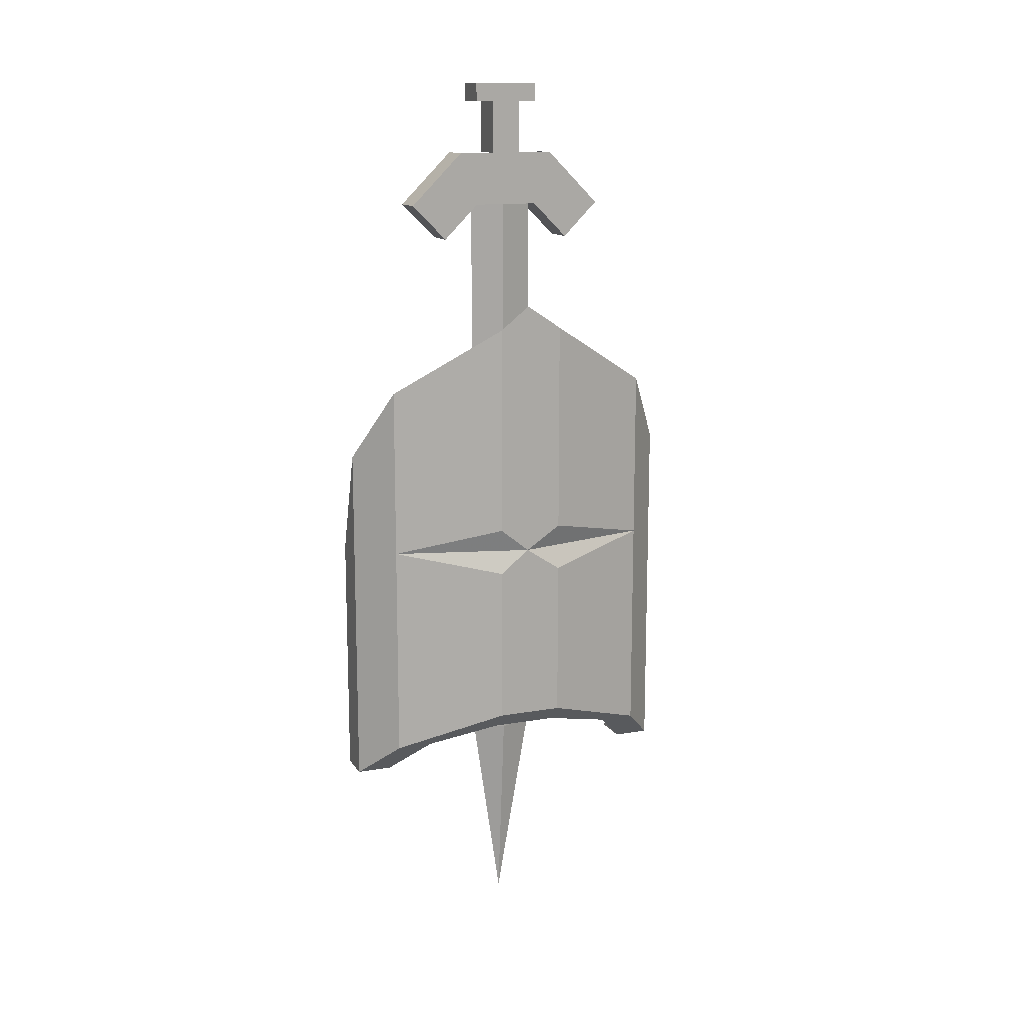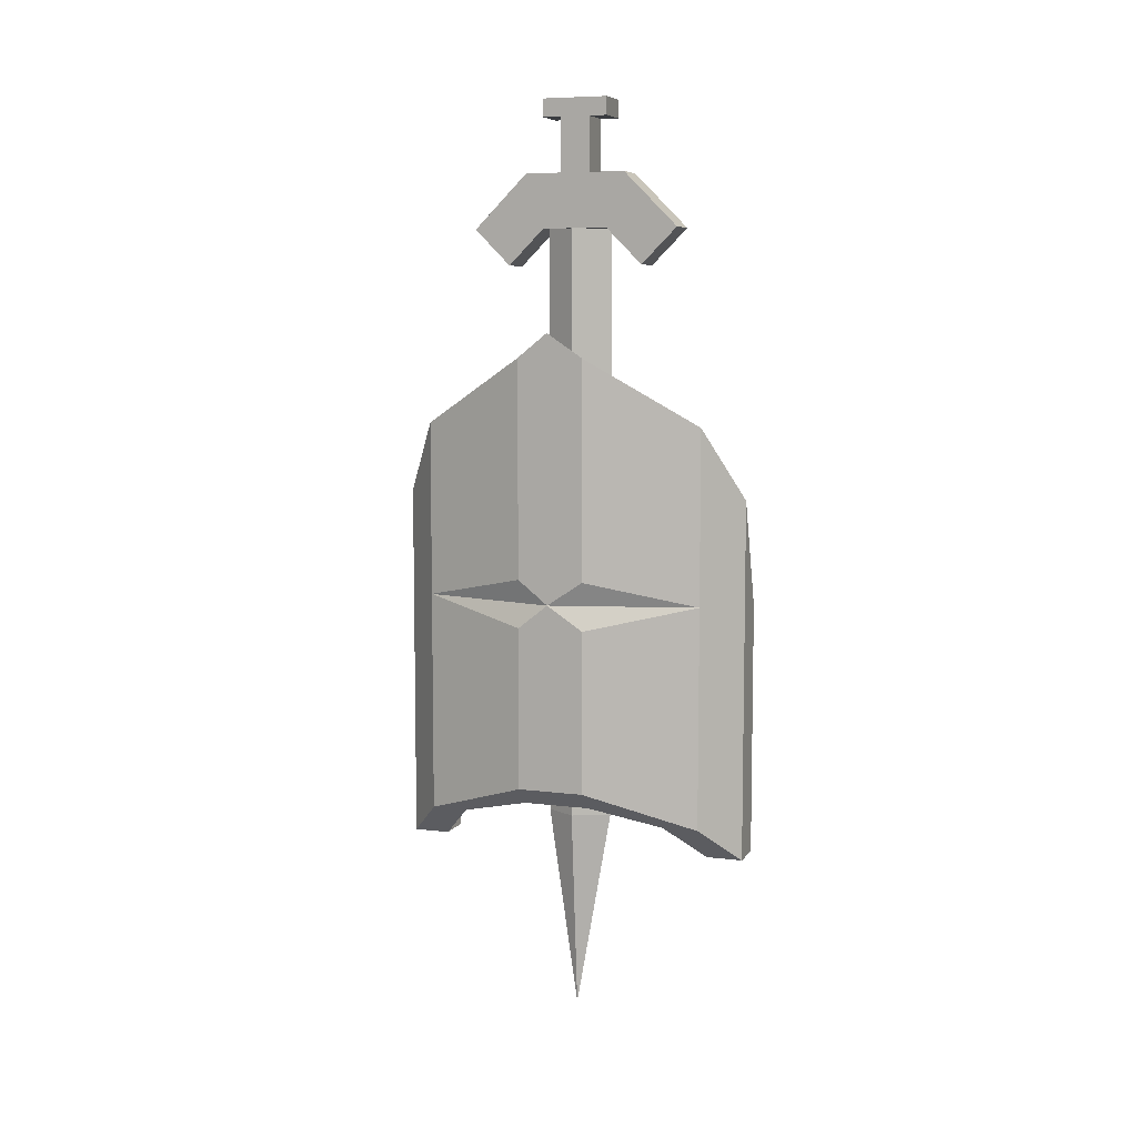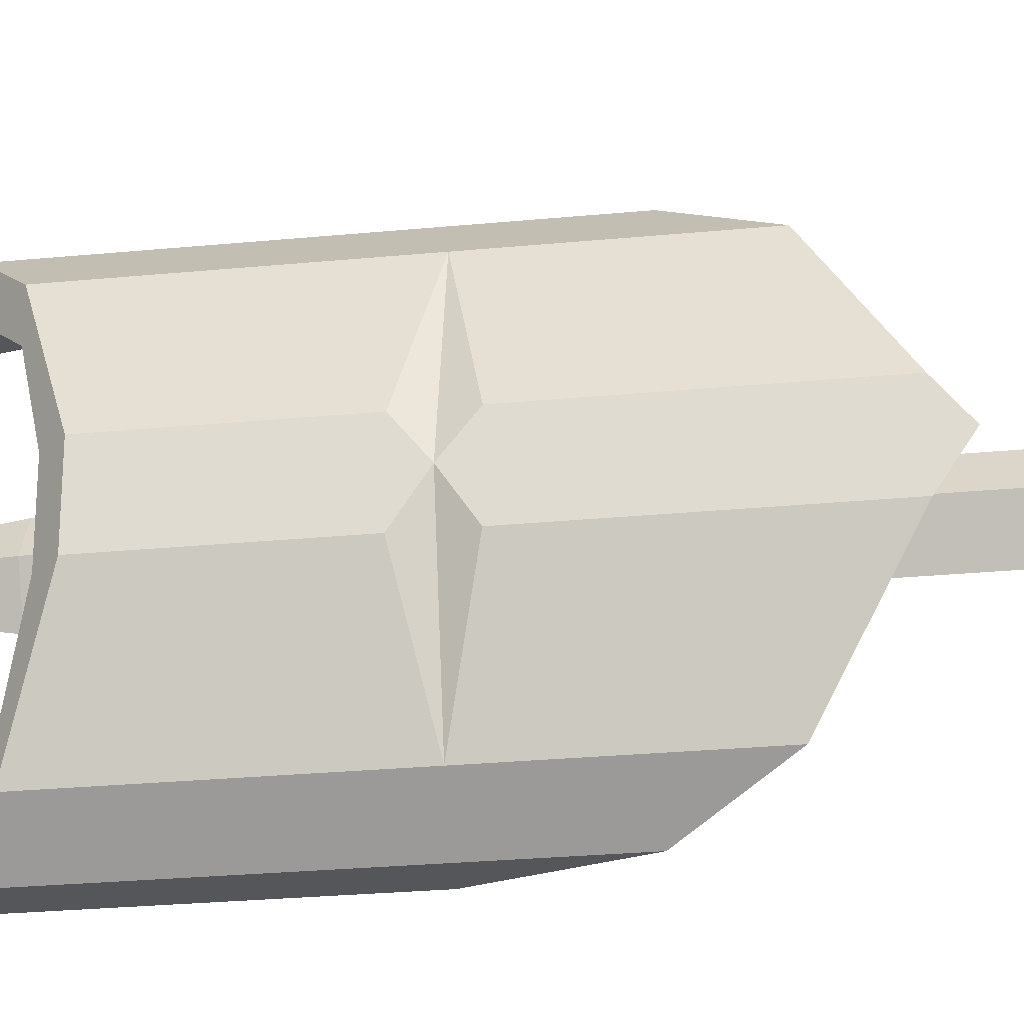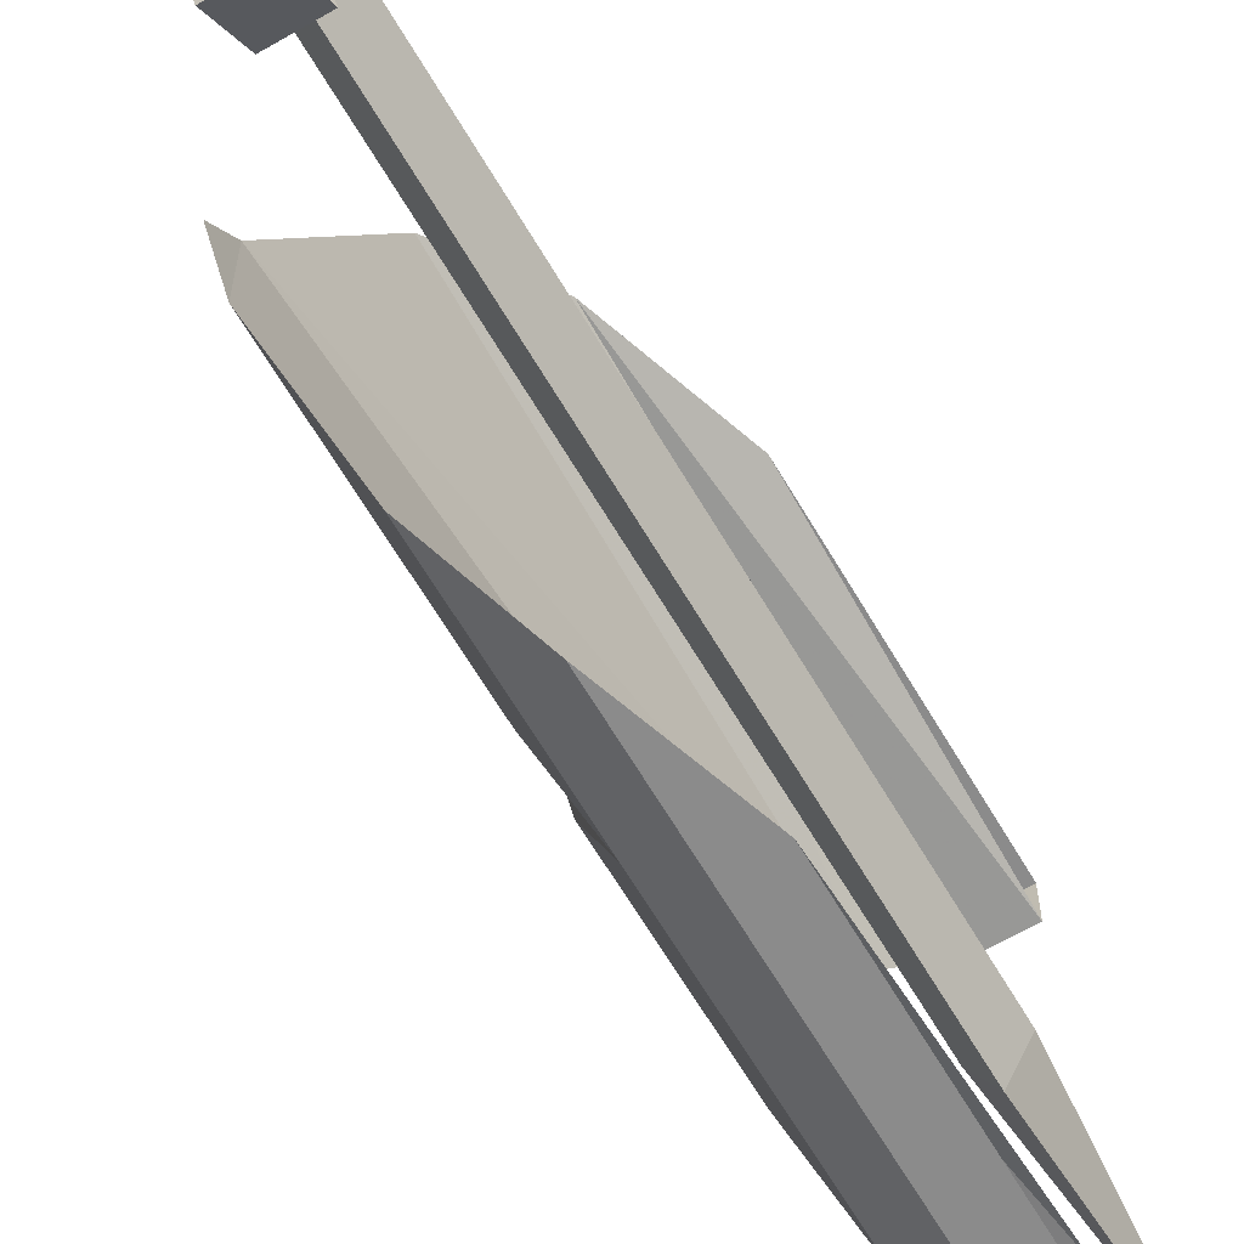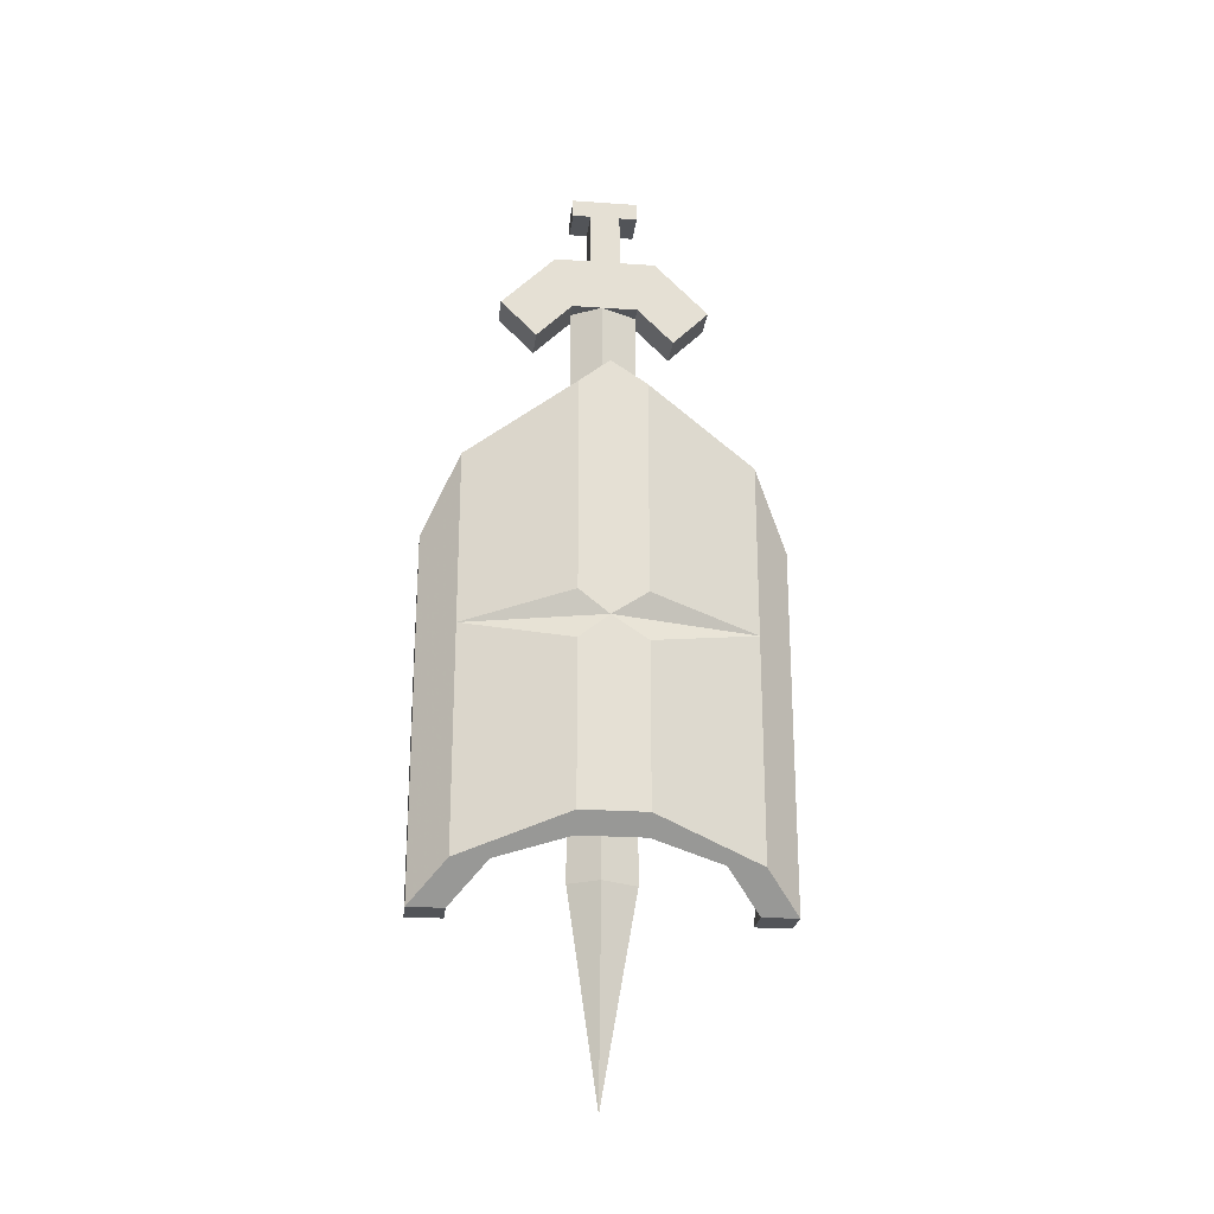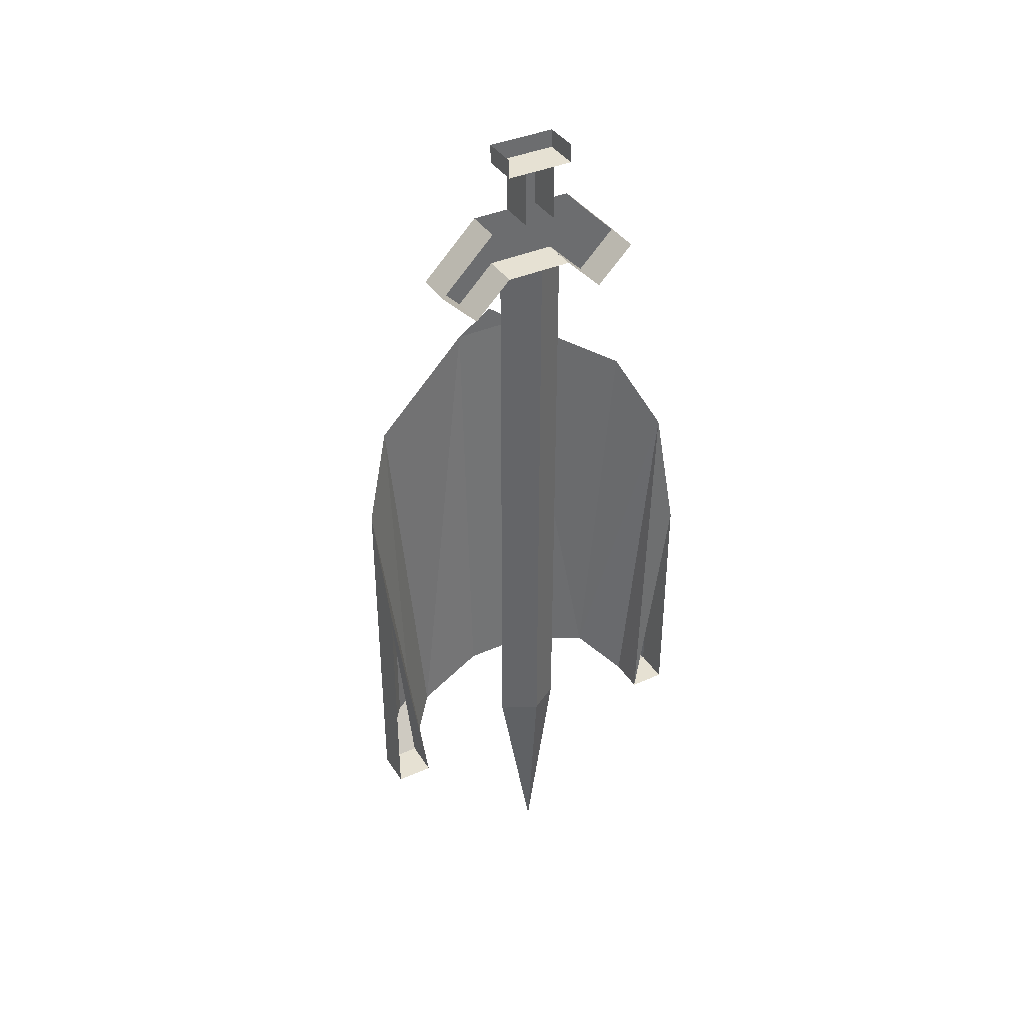
<metadata>
{"format":"obj","ext":"obj","renderer":"f3d","projection":"perspective","resolution":1024,"background":"white","views":[{"elev":13.5,"azim":68.4,"up":"+Y"},{"elev":7.5,"azim":109.6,"up":"+Y"},{"elev":-25.8,"azim":98.9,"up":"+Z"},{"elev":-63.9,"azim":-149.7,"up":"+Z"},{"elev":-23.3,"azim":83.3,"up":"+Y"},{"elev":38.7,"azim":-119.2,"up":"+Y"}]}
</metadata>
<code>
o walldecor/843/straight
v -58 -89 0
v -58 -188 0
v -61 -188 -6
v -61 -89 -6
v -64 -89 0
v -64 -188 0
v -61 -188 5
v -61 -89 5
v -61 -222 0
v -58 -80 2
v -58 -80 -3
v -58 -71 -3
v -58 -71 2
v -64 -80 2
v -64 -71 2
v -64 -80 -3
v -64 -71 -3
v -58 -71 5
v -58 -71 -6
v -58 -68 -6
v -58 -68 5
v -64 -71 5
v -64 -71 -6
v -64 -68 -6
v -64 -68 5
v -58 -89 17
v -58 -95 11
v -58 -89 5
v -58 -80 8
v -64 -80 8
v -64 -89 17
v -64 -95 11
v -64 -89 5
v -58 -89 -6
v -58 -80 -9
v -58 -95 -12
v -58 -89 -18
v -64 -89 -18
v -64 -80 -9
v -64 -89 -6
v -64 -95 -12
v -49 -184 -6
v -49 -184 5
v -46 -110 5
v -46 -110 -6
v -52 -187 -18
v -52 -187 -24
v -46 -181 -6
v -46 -181 5
v -52 -187 23
v -52 -187 17
v -52 -121 23
v -46 -123 5
v -46 -106 0
v -52 -121 -24
v -58 -193 -24
v -58 -193 -30
v -52 -150 -24
v -46 -154 -6
v -46 -172 0
v -46 -154 5
v -52 -150 23
v -58 -193 29
v -58 -193 23
v -58 -133 29
v -46 -146 5
v -46 -128 0
v -46 -123 -6
v -58 -133 -30
v -64 -193 -24
v -64 -193 -30
v -64 -151 -30
v -64 -151 29
v -64 -193 23
v -64 -193 29
v -46 -146 -6
v -46 -150 0
f 1 2 3
f 1 3 4
f 4 3 5
f 5 3 6
f 5 6 7
f 5 7 8
f 8 7 2
f 8 2 1
f 9 6 3
f 9 3 2
f 9 2 7
f 9 7 6
f 10 11 12
f 10 12 13
f 10 13 14
f 14 13 15
f 11 16 17
f 11 17 12
f 18 19 20
f 18 20 21
f 18 21 22
f 18 22 23
f 18 23 19
f 19 23 24
f 19 24 20
f 22 21 25
f 26 27 28
f 26 28 29
f 26 29 30
f 26 30 31
f 26 31 27
f 27 31 32
f 27 32 28
f 28 32 33
f 28 33 34
f 28 34 29
f 29 34 35
f 35 34 36
f 35 36 37
f 35 37 38
f 35 38 39
f 34 33 40
f 34 40 36
f 36 40 41
f 36 41 37
f 37 41 38
f 42 43 44
f 42 44 45
f 42 45 46
f 42 46 47
f 42 47 48
f 42 48 43
f 43 48 49
f 43 49 50
f 43 50 51
f 43 51 44
f 44 51 52
f 44 52 53
f 44 53 45
f 44 45 54
f 45 55 46
f 46 55 56
f 46 56 47
f 47 56 57
f 47 57 58
f 47 58 59
f 47 59 48
f 48 59 60
f 48 60 49
f 49 60 61
f 49 61 50
f 50 61 62
f 50 62 63
f 50 63 51
f 51 63 64
f 51 64 65
f 51 65 52
f 52 65 62
f 52 62 53
f 53 62 66
f 53 66 67
f 53 67 68
f 53 68 45
f 45 68 55
f 55 68 58
f 55 58 69
f 55 69 56
f 56 69 70
f 56 70 57
f 57 70 71
f 57 71 69
f 57 69 58
f 69 72 70
f 72 69 71
f 73 65 74
f 74 65 64
f 74 64 75
f 75 64 63
f 75 63 73
f 73 63 65
f 65 63 62
f 58 76 77
f 58 77 59
f 59 77 60
f 60 77 61
f 61 77 62
f 62 77 66
f 66 77 67
f 67 77 76
f 67 76 68
f 68 76 58

</code>
